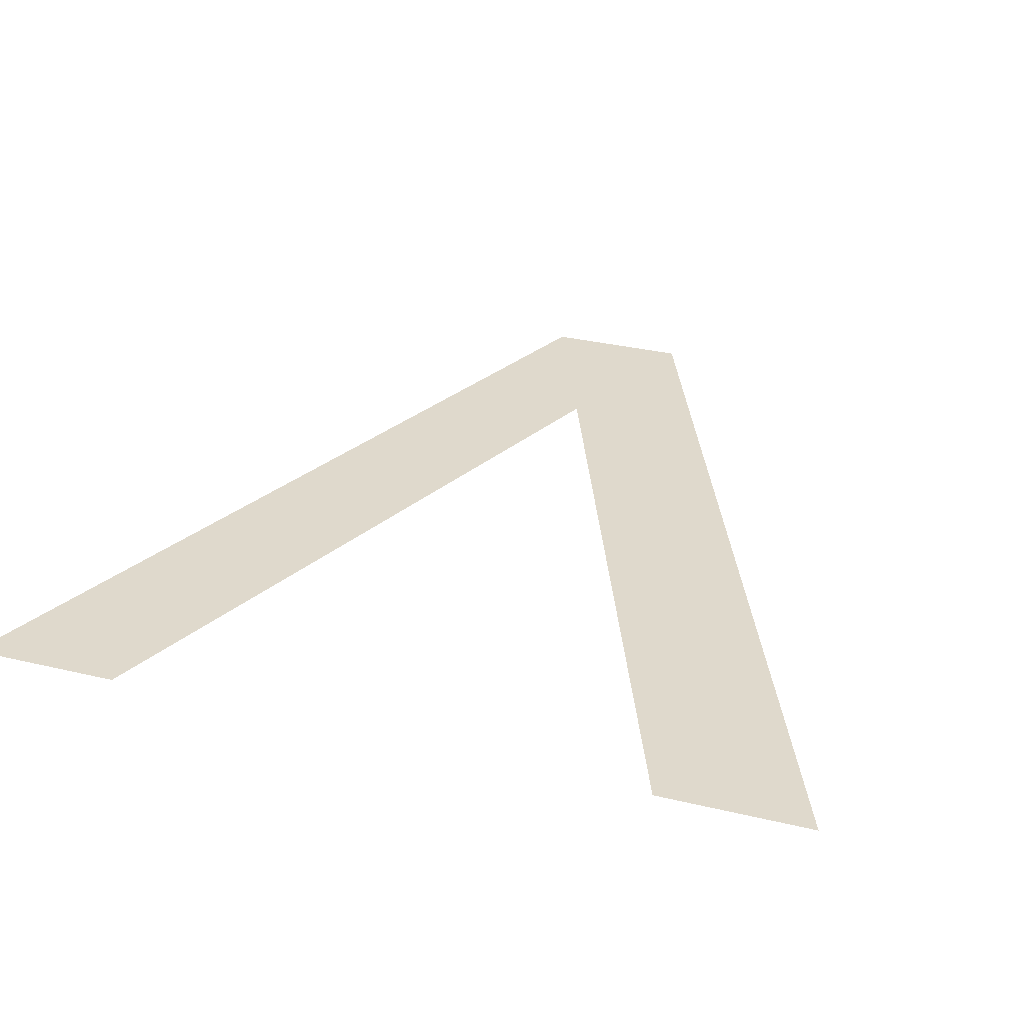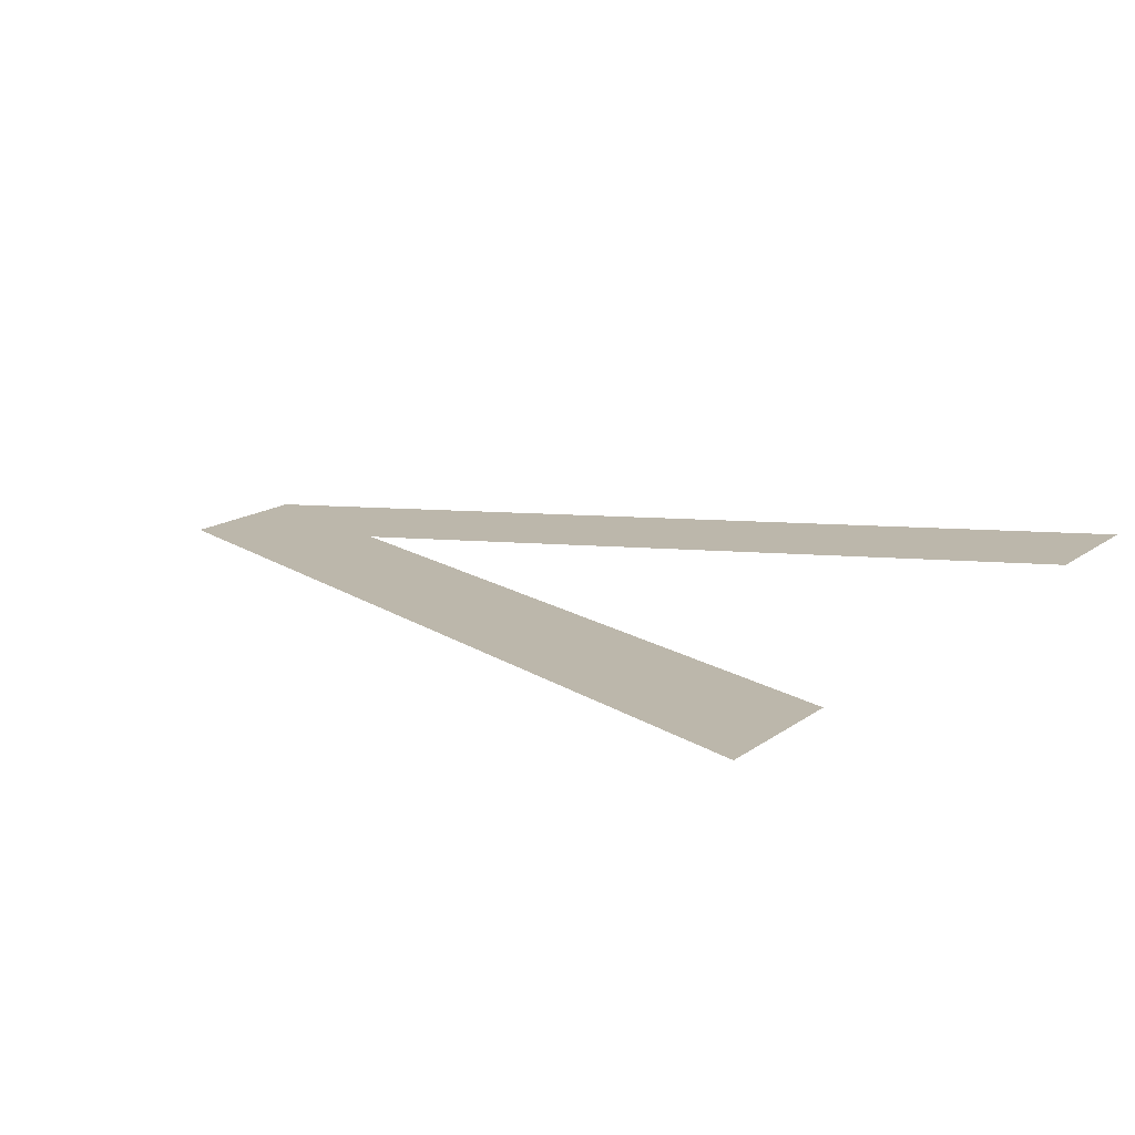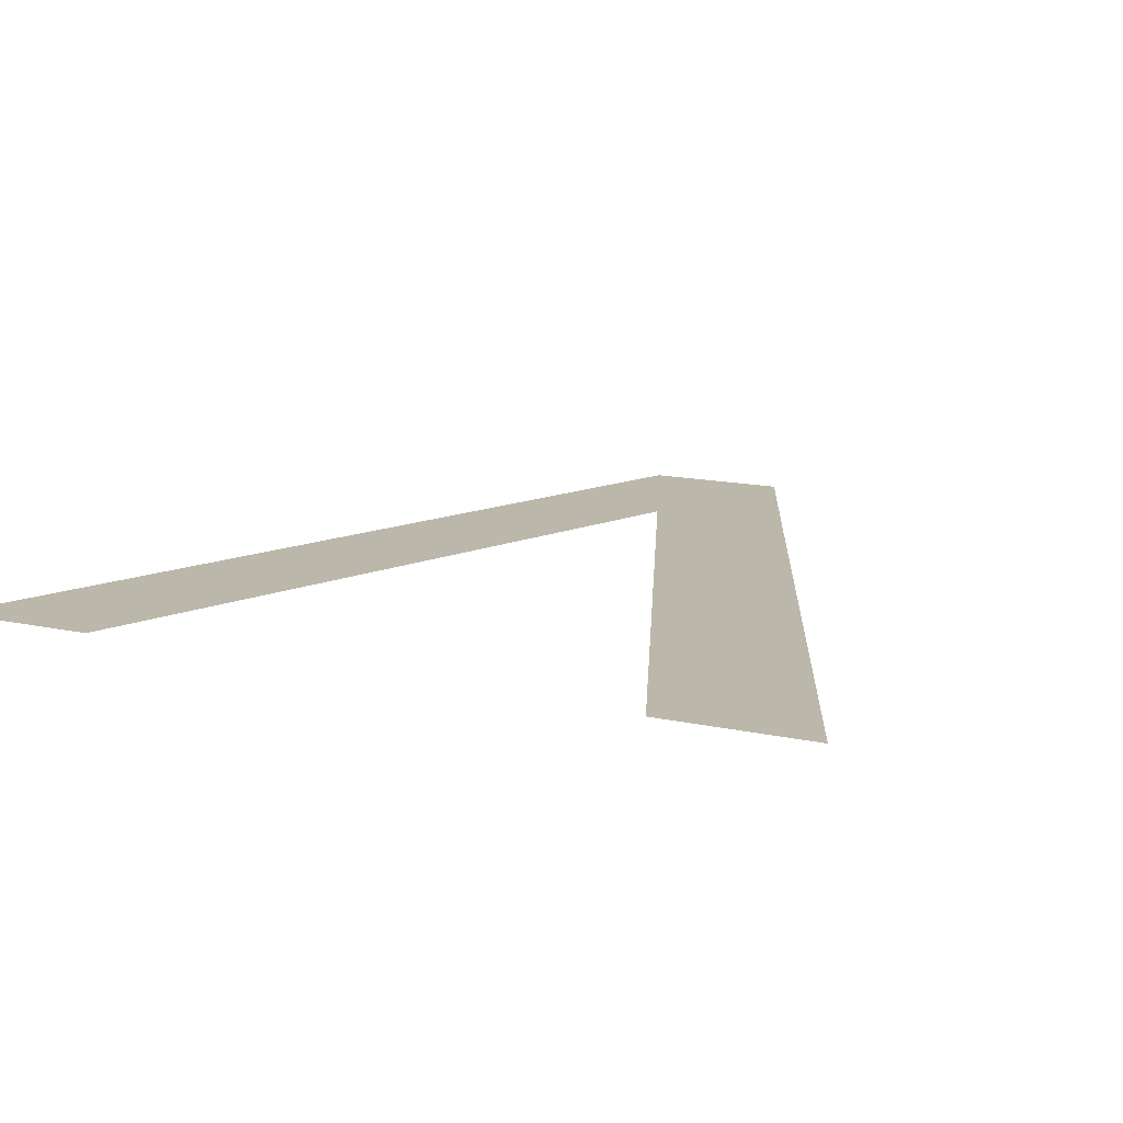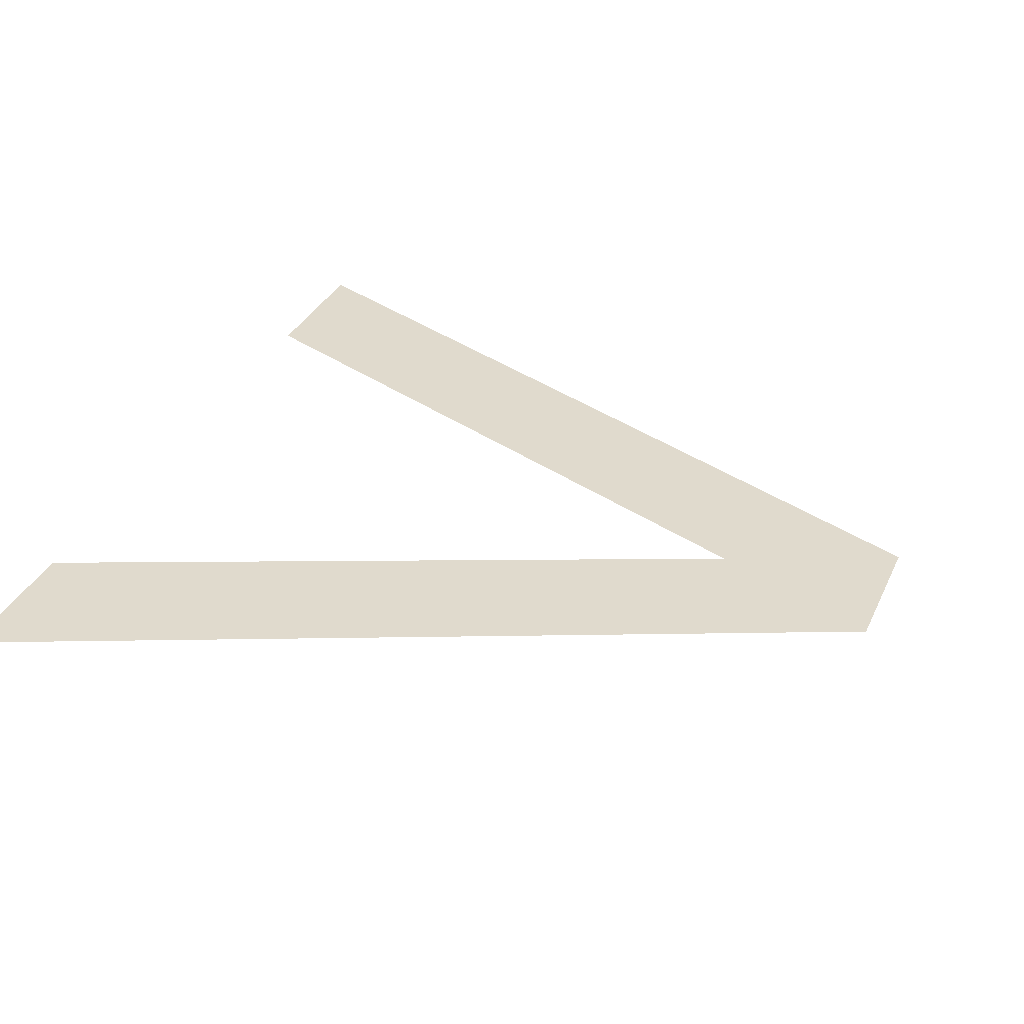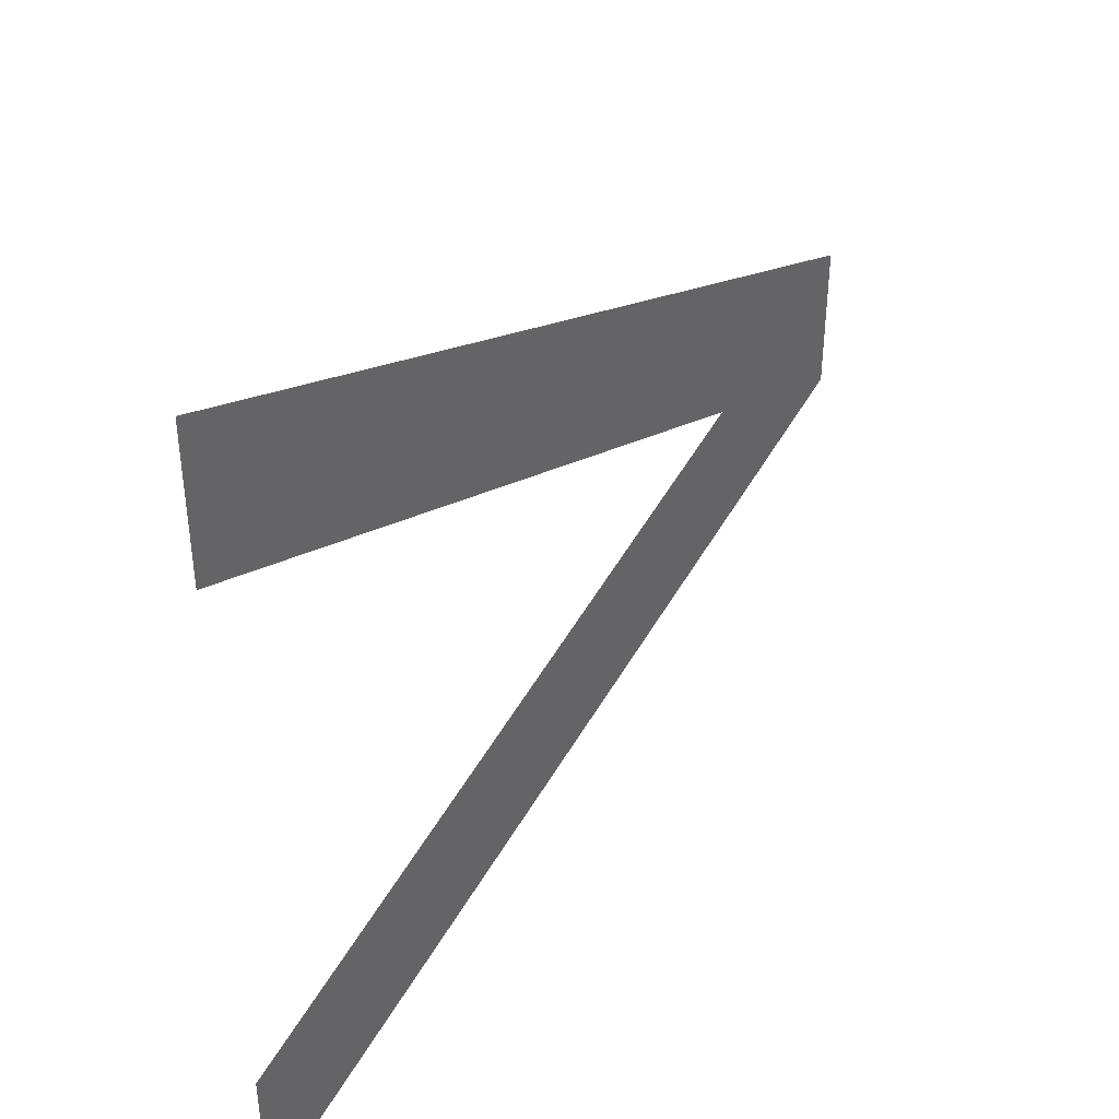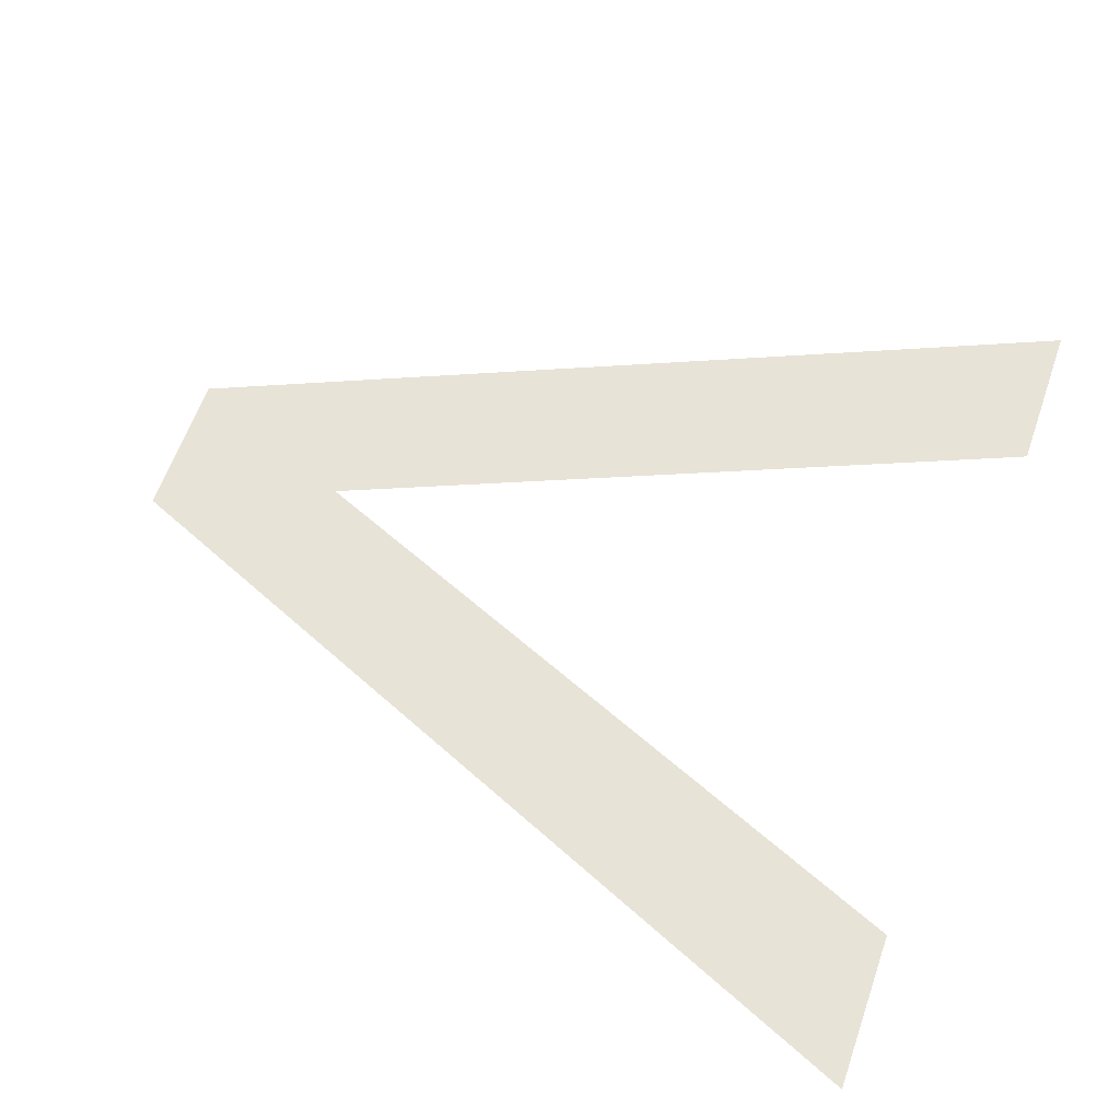
<metadata>
{"format":"obj","ext":"obj","renderer":"f3d","projection":"perspective","resolution":1024,"background":"white","views":[{"elev":32.3,"azim":-71.5,"up":"+Y"},{"elev":14.4,"azim":-147.8,"up":"+Y"},{"elev":14.5,"azim":-64.4,"up":"+Y"},{"elev":33.1,"azim":21.9,"up":"+Y"},{"elev":42.1,"azim":-53.5,"up":"+Z"},{"elev":61.5,"azim":-160.8,"up":"+Y"}]}
</metadata>
<code>
o Text.064_Font_Curve.072
v 0.529 0 -0.313
v 0.529 0 -0.395
v 0.055 0 -0.597
v 0.055 0 -0.51
v 0.431 0 -0.354
v 0.055 0 -0.198
v 0.055 0 -0.111
f 4 2 3
f 5 2 4
f 5 1 2
f 6 1 5
f 6 7 1

</code>
